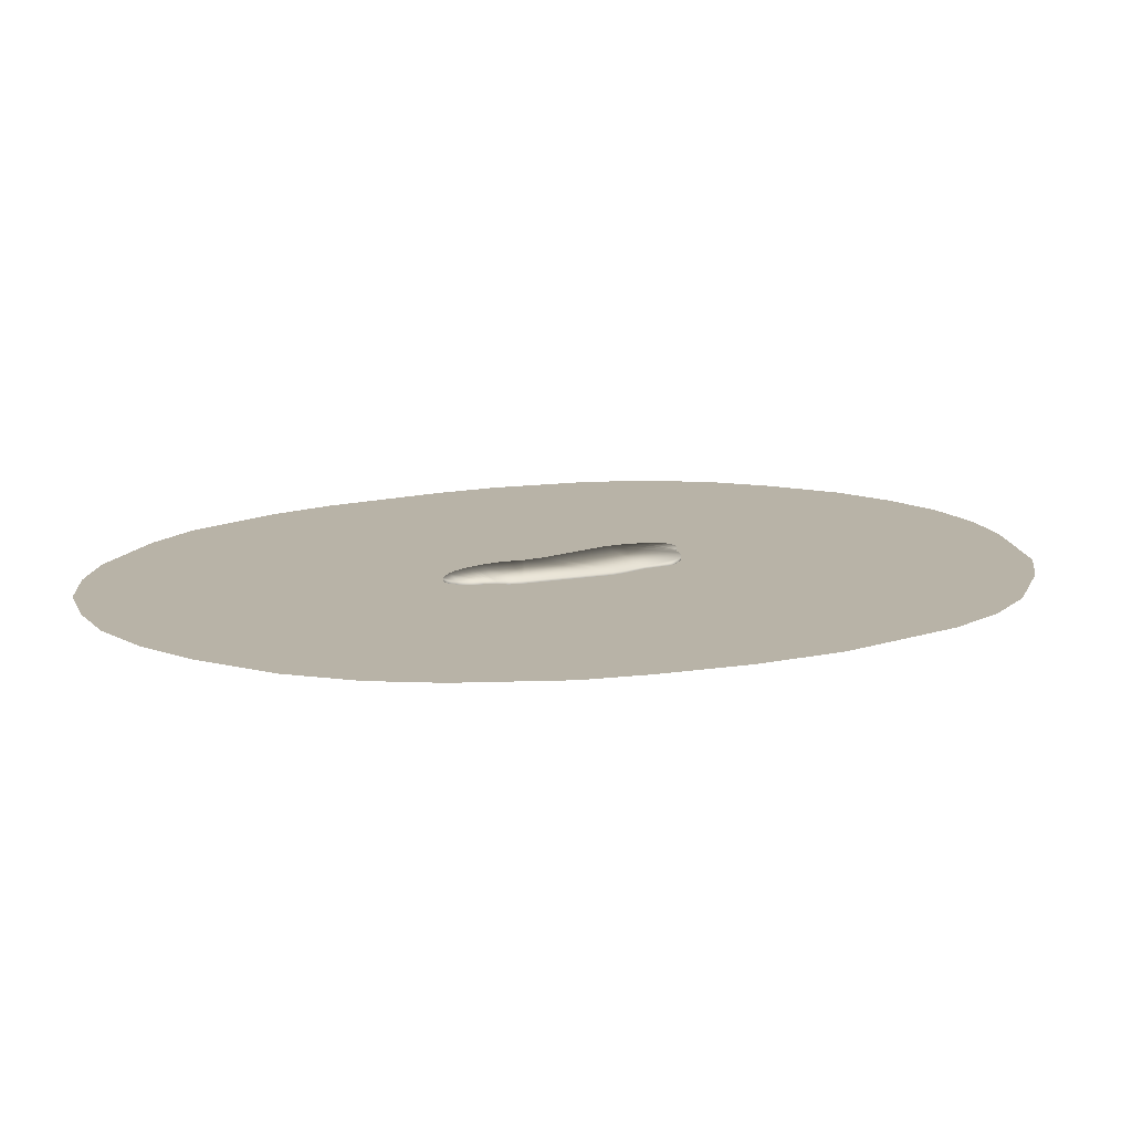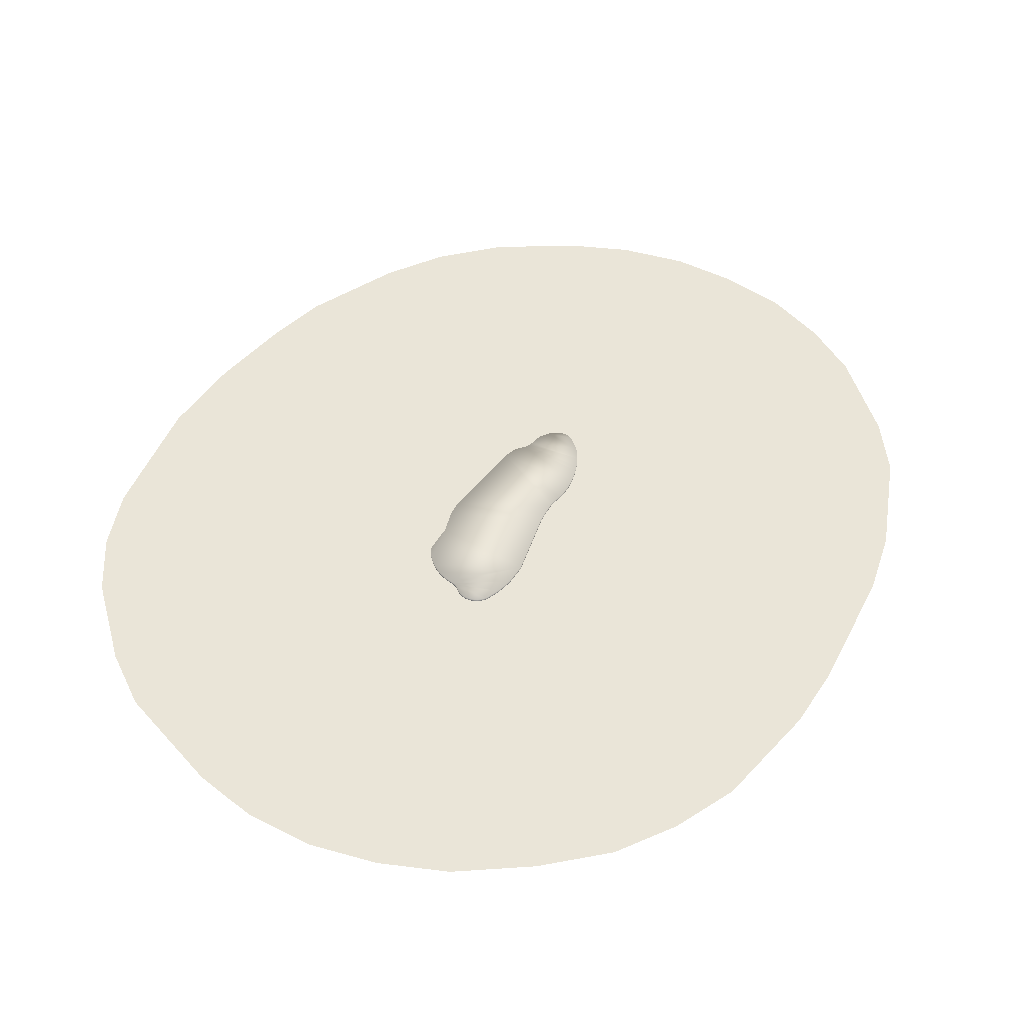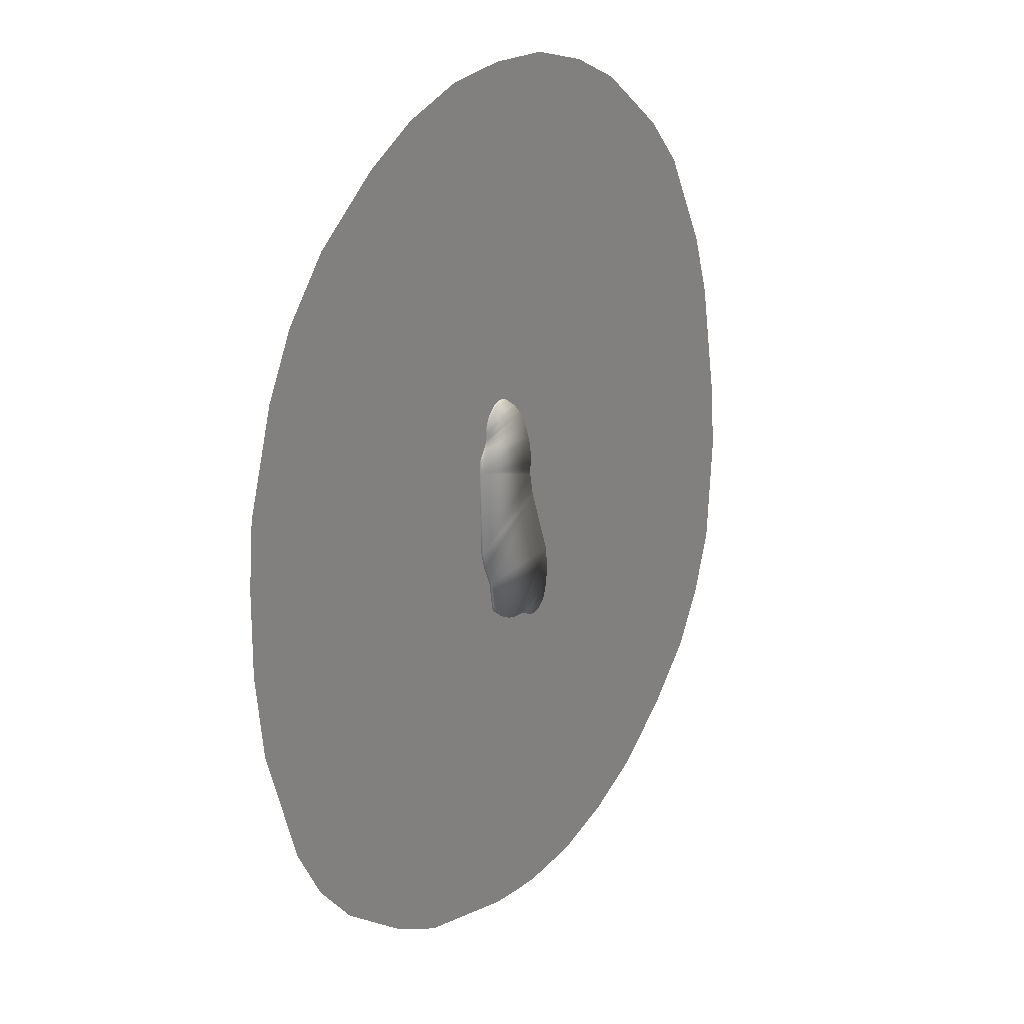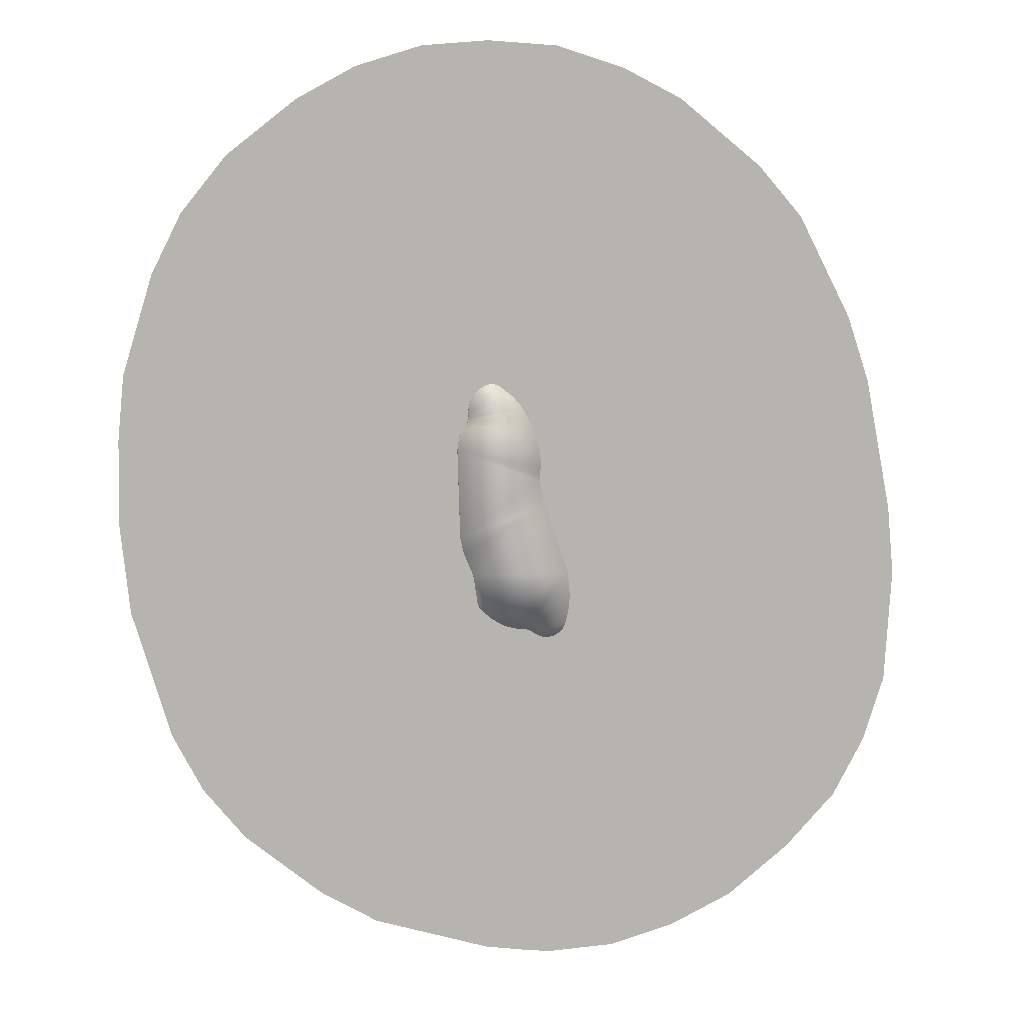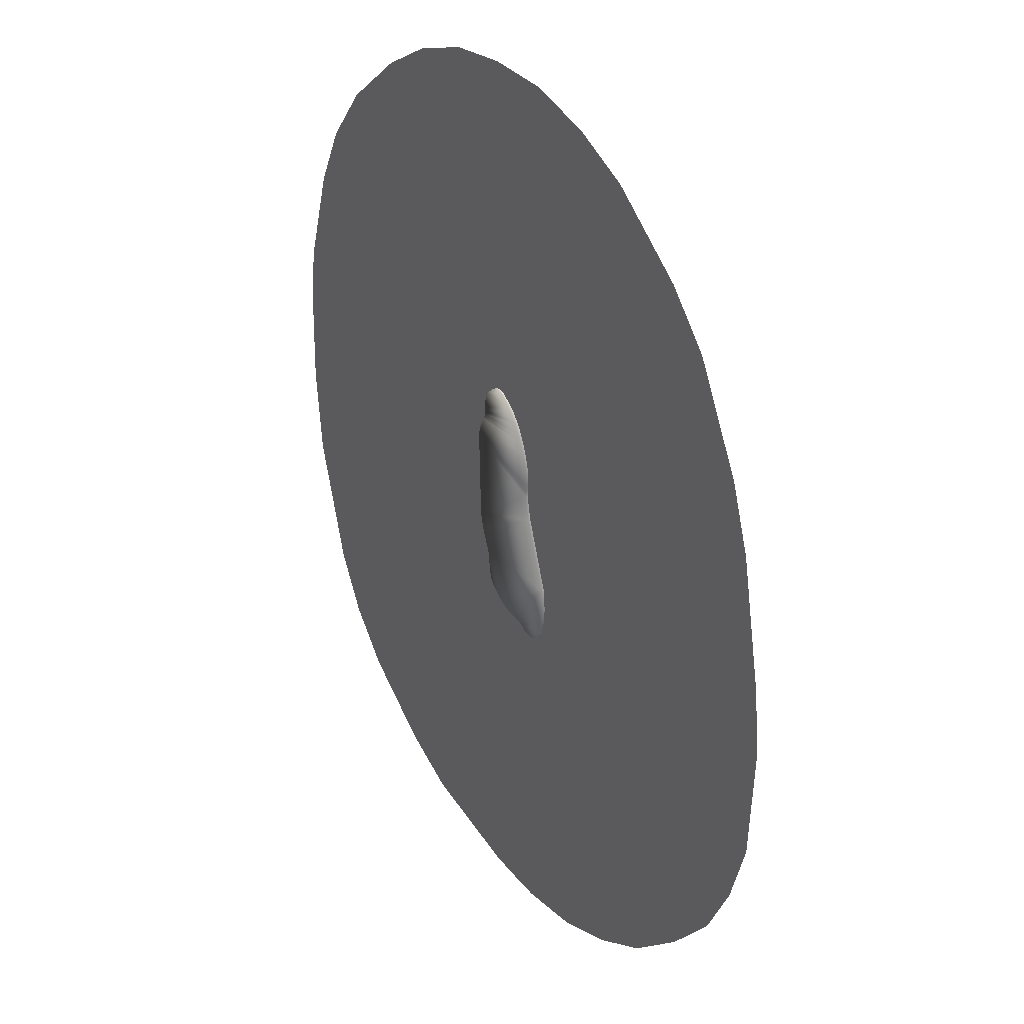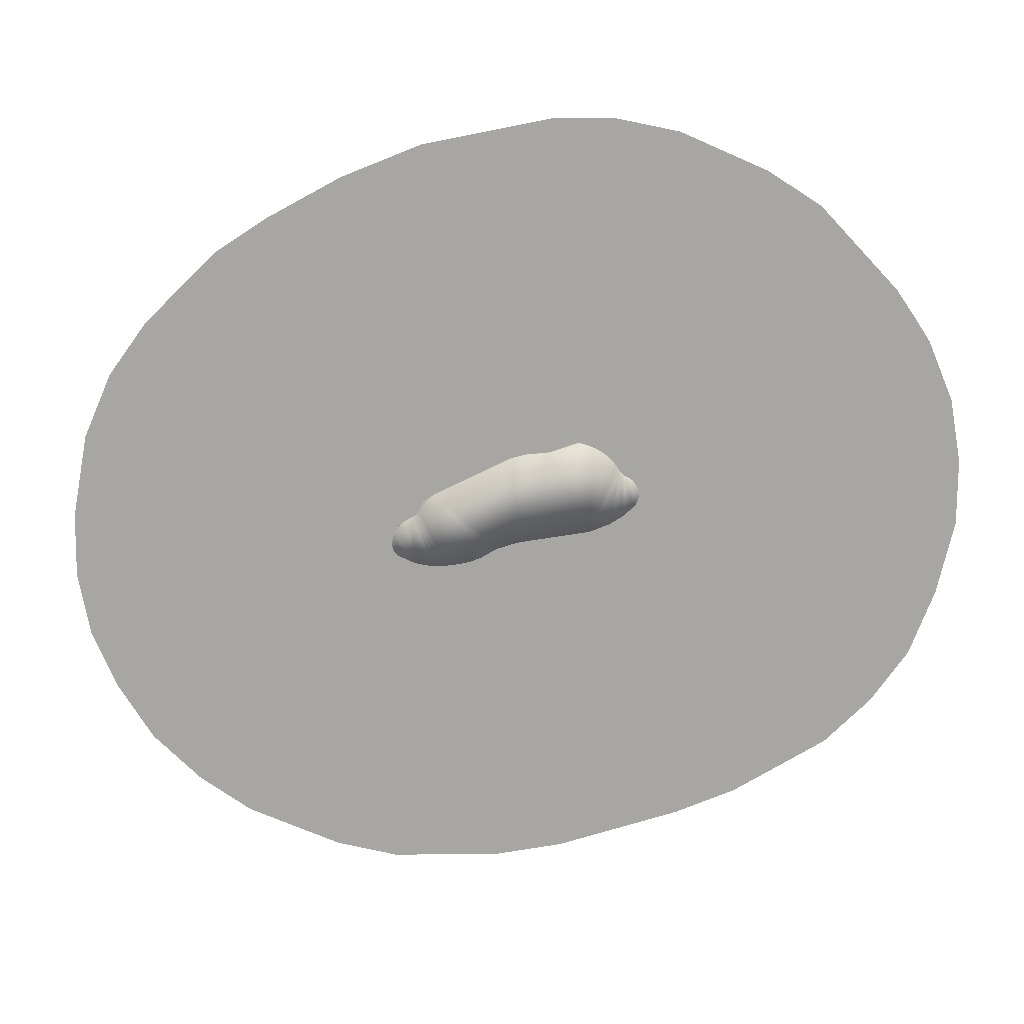
<metadata>
{"format":"obj","ext":"obj","renderer":"f3d","projection":"perspective","resolution":1024,"background":"white","views":[{"elev":12.8,"azim":68.5,"up":"+Y"},{"elev":44.5,"azim":-144.0,"up":"+Y"},{"elev":25.8,"azim":125.8,"up":"+Z"},{"elev":10.1,"azim":175.2,"up":"+Z"},{"elev":30.3,"azim":-124.4,"up":"+Z"},{"elev":-74.2,"azim":117.6,"up":"+Y"}]}
</metadata>
<code>
o GasCloud1_Mesh3_Model
v -0.6618 0 -1.043
v -0.6618 0.05837 -1.043
v 0.4483 0 1.133
v 0.01055 0 -1.214
v 0.4402 0.05837 1.282
v 0.4177 0 1.344
v 0.4402 0 1.282
v 0.5436 0 -0.2013
v 0.504 0.05837 -0.3729
v 0.5436 0.05837 -0.2013
v -0.3393 0 0.4997
v -0.3467 0 0.5765
v -0.3393 0.05837 0.4997
v -0.6057 0.05837 -1.234
v -0.5831 0 -1.264
v -0.6057 0 -1.234
v -0.6229 0.05837 -1.201
v -0.6229 0 -1.201
v -0.2706 0 0.9978
v -0.2436 0 1.063
v -0.2706 0.05837 0.9978
v 0.1929 0 1.513
v 0.24 0.05837 1.507
v 0.1929 0.05837 1.513
v 0.3546 0 -0.9355
v -0.04613 0.05837 1.369
v 0.2591 0.05837 -1.067
v 0.4498 0 1.216
v 0.4461 0.05837 1.149
v 0.4498 0.05837 1.216
v -0.1456 0 1.246
v -0.1277 0 1.272
v -0.1456 0.05837 1.246
v -0.6781 0 -0.8562
v -0.6532 0.05837 -0.6073
v -0.6781 0.05837 -0.8562
v -0.2248 0 -1.257
v -0.2248 0.05837 -1.257
v 0.3832 0.05837 1.401
v 0.3618 0 1.427
v 0.3832 0 1.401
v 0.2699 0 1.496
v 0.312 0.05837 1.471
v 0.2699 0.05837 1.496
v 0.1613 0 1.509
v -0.201 0 -1.248
v 0.4177 0.05837 1.344
v -0.3802 0.05837 -1.334
v -0.3441 0 -1.325
v -0.3802 0 -1.334
v 0.5382 0.05837 0.9565
v 0.5382 0 0.9565
v -0.4174 0.05837 -1.338
v -0.4174 0 -1.338
v 0.1523 0 -1.146
v 0.1293 0.05837 -1.16
v 0.1523 0.05837 -1.146
v -0.5249 0.05837 -1.31
v -0.4908 0 -1.325
v -0.5249 0 -1.31
v 0.552 0.05837 0.9251
v 0.5491 0 0.9345
v -0.3933 0 0.1586
v -0.6532 0 -0.6073
v -0.3412 0 0.4304
v -0.339 0.05837 0.4564
v -0.3412 0.05837 0.4304
v -0.04613 0 1.369
v 0.1163 0.05837 1.494
v 0.4791 0 1.039
v 0.1163 0 1.494
v 0.1613 0.05837 1.509
v 0.3618 0.05837 1.427
v 0.312 0 1.471
v 0.5712 0.05837 0.7849
v -0.4908 0.05837 -1.325
v -0.4546 0 -1.334
v -0.2476 0.05837 -1.268
v -0.2476 0 -1.268
v -0.3441 0.05837 -1.325
v -0.3101 0 -1.31
v 0.24 0 1.507
v -0.5831 0.05837 -1.264
v -0.5559 0 -1.289
v -0.4546 0.05837 -1.334
v -0.5559 0.05837 -1.289
v -0.1764 0.05837 -1.242
v 0.4552 0 1.101
v 0.4552 0.05837 1.101
v 0.08209 0.05837 -1.185
v 0.08209 0 -1.185
v 0.1293 0 -1.16
v 0.04227 0.05837 -1.202
v 0.04227 0 -1.202
v 0.01055 0.05837 -1.214
v 0.504 0 -0.3729
v -0.3482 0.05837 0.6531
v -0.3467 0.05837 0.5765
v -0.3482 0 0.6531
v -0.339 0 0.4564
v -0.305 0.05837 0.8979
v -0.305 0 0.8979
v -0.3347 0.05837 0.78
v -0.3347 0 0.78
v -0.2436 0.05837 1.063
v 0.346 0.05837 -0.9625
v 0.346 0 -0.9625
v 0.3546 0.05837 -0.9355
v -0.1277 0.05837 1.272
v 0.3205 0.05837 -1.005
v 0.3205 0 -1.005
v 0.2591 0 -1.067
v -0.1802 0.05837 1.189
v -0.1802 0 1.189
v -0.2134 0.05837 1.127
v -0.2134 0 1.127
v -0.201 0.05837 -1.248
v -0.07145 0.05837 -1.233
v -0.07145 0 -1.233
v -0.105 0.05837 -1.237
v -0.105 0 -1.237
v -0.1764 0 -1.242
v 0.333 0 -0.9877
v 0.333 0.05837 -0.9877
v 0.1967 0.05837 -1.117
v 0.1967 0 -1.117
v 0.4791 0.05837 1.039
v -0.3933 0.05837 0.1586
v 0.3991 0 -0.6297
v 0.3991 0.05837 -0.6297
v 0.5712 0 0.7849
v -0.3696 0.05837 0.2633
v -0.3696 0 0.2633
v 0.4655 0.05837 1.07
v 0.4655 0 1.07
v -0.3101 0.05837 -1.31
v -0.1336 0.03269 -5.012
v -0.4529 0.03269 -5.042
v -1.18 0.03269 -4.979
v -1.877 0.03269 -4.758
v -2.536 0.03269 -4.413
v -3.192 0.03269 -3.853
v -3.725 0.03269 -3.252
v -4.053 0.03269 -2.609
v -4.272 0.03269 -1.899
v -4.34 0.03269 -0.6684
v -4.272 0.03269 0.06964
v -3.998 0.03269 1.505
v -3.766 0.03269 2.215
v -3.206 0.03269 3.323
v -2.741 0.03269 3.869
v -1.866 0.03269 4.594
v -1.237 0.03269 4.922
v -0.513 0.03269 5.154
v 0.225 0.03269 5.209
v 0.9357 0.03269 5.154
v 1.646 0.03269 4.935
v 2.275 0.03269 4.594
v 3.031 0.03269 4.003
v 3.527 0.03269 3.389
v 3.858 0.03269 2.728
v 4.188 0.03269 1.641
v 4.259 0.03269 0.9329
v 4.275 0.03269 -0.01838
v 4.177 0.03269 -0.9861
v 3.766 0.03269 -2.386
v 3.434 0.03269 -3.027
v 2.975 0.03269 -3.588
v 2.136 0.03269 -4.261
v 1.512 0.03269 -4.617
v 0.2618 0.03269 -4.965
v -0.1336 0.03269 -5.012
v 0.2618 0.03269 -4.965
v 1.512 0.03269 -4.617
v 2.136 0.03269 -4.261
v 2.975 0.03269 -3.588
v 3.434 0.03269 -3.027
v 3.766 0.03269 -2.386
v 4.177 0.03269 -0.9861
v 4.275 0.03269 -0.01838
v 4.259 0.03269 0.9329
v 4.188 0.03269 1.641
v 3.858 0.03269 2.728
v 3.527 0.03269 3.389
v 3.031 0.03269 4.003
v 2.275 0.03269 4.594
v 1.646 0.03269 4.935
v 0.9357 0.03269 5.154
v 0.225 0.03269 5.209
v -0.513 0.03269 5.154
v -1.237 0.03269 4.922
v -1.866 0.03269 4.594
v -2.741 0.03269 3.869
v -3.206 0.03269 3.323
v -3.766 0.03269 2.215
v -3.998 0.03269 1.505
v -4.272 0.03269 0.06964
v -4.34 0.03269 -0.6684
v -4.272 0.03269 -1.899
v -4.053 0.03269 -2.609
v -3.725 0.03269 -3.252
v -3.192 0.03269 -3.853
v -2.536 0.03269 -4.413
v -1.877 0.03269 -4.758
v -1.18 0.03269 -4.979
v -0.4529 0.03269 -5.042
g GasCloud1_Mesh3_Model_Default_OBJ.006
f 198 173 202
f 173 175 174
f 175 178 176
f 176 178 177
f 178 197 179
f 175 197 178
f 179 197 180
f 180 196 181
f 196 195 181
f 181 195 182
f 182 193 183
f 195 194 182
f 183 185 184
f 185 183 186
f 186 189 187
f 183 192 186
f 187 189 188
f 189 191 190
f 191 186 192
f 192 183 193
f 193 182 194
f 196 180 197
f 197 175 198
f 198 202 199
f 175 173 198
f 199 202 200
f 200 202 201
f 202 204 203
f 204 137 205
f 205 137 206
f 137 202 173
f 189 186 191
f 137 204 202
f 146 171 142
f 171 169 170
f 169 166 168
f 168 166 167
f 166 147 165
f 169 147 166
f 165 147 164
f 164 148 163
f 148 149 163
f 163 149 162
f 162 151 161
f 149 150 162
f 161 159 160
f 159 161 158
f 158 155 157
f 161 152 158
f 157 155 156
f 155 153 154
f 153 158 152
f 152 161 151
f 151 162 150
f 148 164 147
f 147 169 146
f 146 142 145
f 169 171 146
f 145 142 144
f 144 142 143
f 142 140 141
f 140 172 139
f 139 172 138
f 172 142 171
f 155 158 153
f 172 140 142
g GasCloud1_Mesh3_Model_Default_OBJ.003
f 78 81 136
f 11 12 13
f 5 28 30
f 117 122 46
f 115 105 20
f 129 9 96
f 83 16 14
f 86 15 83
f 136 49 80
f 47 7 5
f 3 30 28
f 124 111 110
f 48 54 53
f 14 18 17
f 67 132 133
f 103 99 104
f 55 56 57
f 64 36 34
f 82 24 22
f 51 62 61
f 43 40 73
f 131 61 62
f 72 22 24
f 85 59 76
f 80 50 48
f 6 39 41
f 53 77 85
f 32 26 109
f 19 105 21
f 10 131 8
f 34 2 1
f 52 127 70
f 118 4 119
f 134 89 135
f 93 90 94
f 25 130 129
f 74 44 42
f 76 60 58
f 25 106 108
f 58 84 86
f 48 58 17
f 8 9 10
f 45 69 71
f 63 35 64
f 71 26 68
f 73 41 39
f 111 27 110
f 18 2 17
f 23 42 44
f 119 121 118
f 121 122 120
f 118 121 120
f 87 120 122
f 78 79 81
f 88 89 3
f 89 29 3
f 97 98 99
f 98 13 12
f 99 98 12
f 13 66 100
f 13 100 11
f 5 7 28
f 117 87 122
f 31 32 109
f 33 113 114
f 113 115 114
f 31 109 33
f 20 116 115
f 116 114 115
f 114 31 33
f 129 130 9
f 83 15 16
f 107 123 106
f 124 106 123
f 86 84 15
f 136 81 49
f 47 6 7
f 3 29 30
f 124 123 111
f 48 50 54
f 14 16 18
f 132 128 63
f 133 65 67
f 65 100 67
f 132 63 133
f 100 66 67
f 103 97 99
f 112 126 27
f 126 55 125
f 27 126 125
f 55 92 56
f 57 125 55
f 64 35 36
f 82 23 24
f 51 52 62
f 43 74 40
f 131 75 61
f 72 45 22
f 85 77 59
f 80 49 50
f 16 15 59
f 15 84 60
f 59 15 60
f 59 77 54
f 54 50 49
f 49 81 18
f 81 79 18
f 54 49 18
f 59 54 18
f 18 16 59
f 34 1 46
f 1 18 79
f 63 64 129
f 64 34 122
f 46 1 37
f 37 1 79
f 133 63 8
f 34 46 122
f 65 133 8
f 129 64 55
f 100 65 131
f 63 129 96
f 63 96 8
f 11 100 131
f 99 12 131
f 12 11 131
f 122 121 64
f 121 119 94
f 94 119 4
f 65 8 131
f 104 99 131
f 19 102 70
f 102 104 131
f 116 135 88
f 116 20 135
f 20 19 70
f 116 88 114
f 31 114 3
f 3 114 88
f 68 32 3
f 32 31 3
f 45 71 82
f 71 68 41
f 82 71 42
f 82 22 45
f 74 42 71
f 41 40 71
f 40 74 71
f 7 6 68
f 6 41 68
f 3 28 68
f 28 7 68
f 64 94 91
f 121 94 64
f 91 92 64
f 92 55 64
f 55 126 129
f 126 112 25
f 25 112 111
f 111 123 107
f 25 129 126
f 131 62 52
f 52 70 131
f 107 25 111
f 131 70 102
f 135 20 70
f 6 47 39
f 53 54 77
f 32 68 26
f 104 102 103
f 102 19 101
f 103 102 101
f 19 20 105
f 21 101 19
f 10 75 131
f 34 36 2
f 52 51 127
f 118 95 4
f 78 38 79
f 79 38 37
f 38 117 46
f 46 37 38
f 88 135 89
f 135 70 127
f 127 134 135
f 56 92 91
f 94 4 95
f 56 91 90
f 91 94 90
f 95 93 94
f 25 108 130
f 74 43 44
f 76 59 60
f 25 107 106
f 58 60 84
f 95 118 93
f 118 120 93
f 120 87 35
f 90 93 35
f 35 93 120
f 57 56 35
f 56 90 35
f 27 125 108
f 125 57 130
f 27 108 110
f 124 110 106
f 106 110 108
f 130 108 125
f 10 9 128
f 9 130 128
f 61 75 51
f 75 10 67
f 127 75 101
f 127 51 75
f 10 132 67
f 132 10 128
f 128 130 35
f 57 35 130
f 35 87 36
f 134 127 105
f 87 117 36
f 89 134 115
f 75 67 66
f 75 66 13
f 117 38 2
f 29 89 33
f 75 13 98
f 75 98 97
f 36 117 2
f 5 30 26
f 30 29 26
f 78 136 17
f 136 80 17
f 75 97 103
f 38 78 2
f 47 5 26
f 73 39 69
f 39 47 26
f 69 39 26
f 44 43 69
f 43 73 69
f 24 23 44
f 69 72 44
f 72 24 44
f 109 26 29
f 113 33 89
f 33 109 29
f 105 115 134
f 115 113 89
f 101 21 127
f 21 105 127
f 103 101 75
f 80 48 17
f 48 53 85
f 85 76 48
f 76 58 48
f 58 86 83
f 83 14 58
f 14 17 58
f 17 2 78
f 8 96 9
f 45 72 69
f 63 128 35
f 71 69 26
f 73 40 41
f 111 112 27
f 18 1 2
f 23 82 42

</code>
